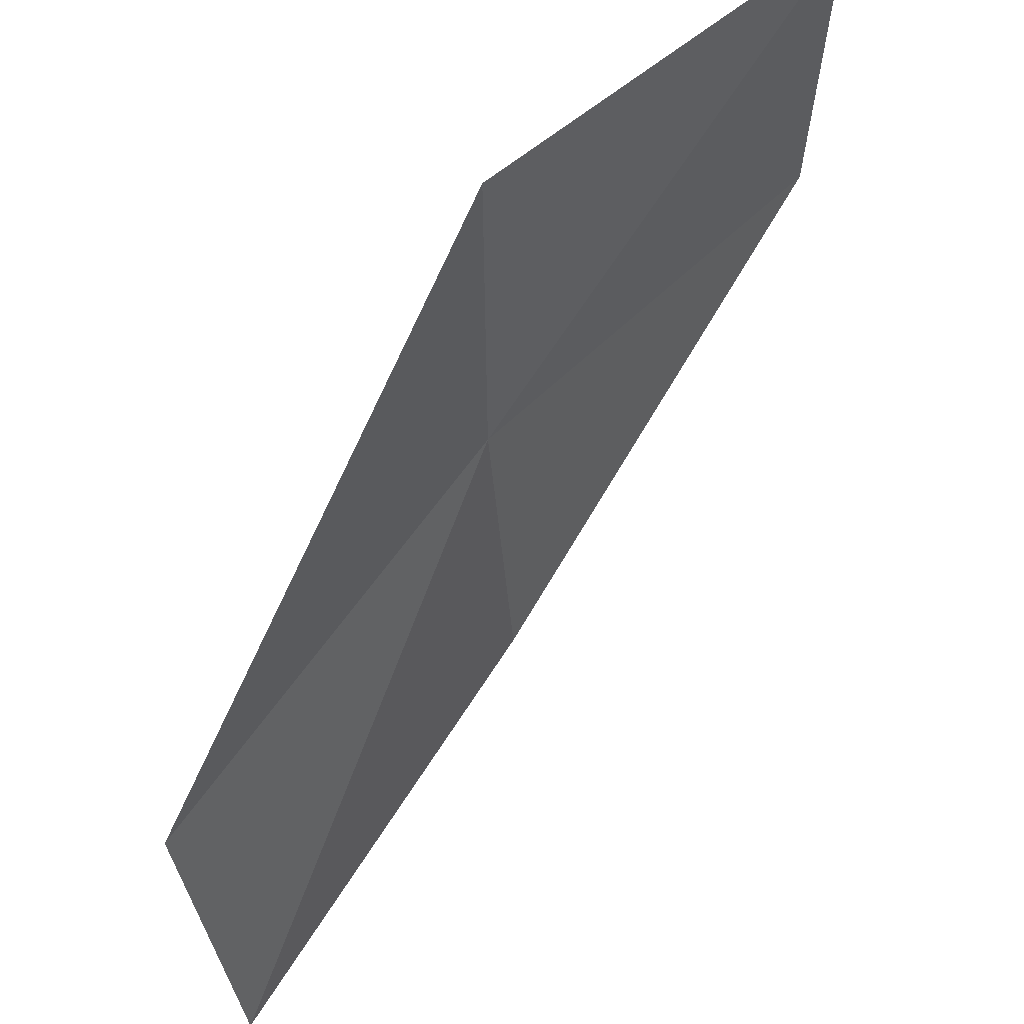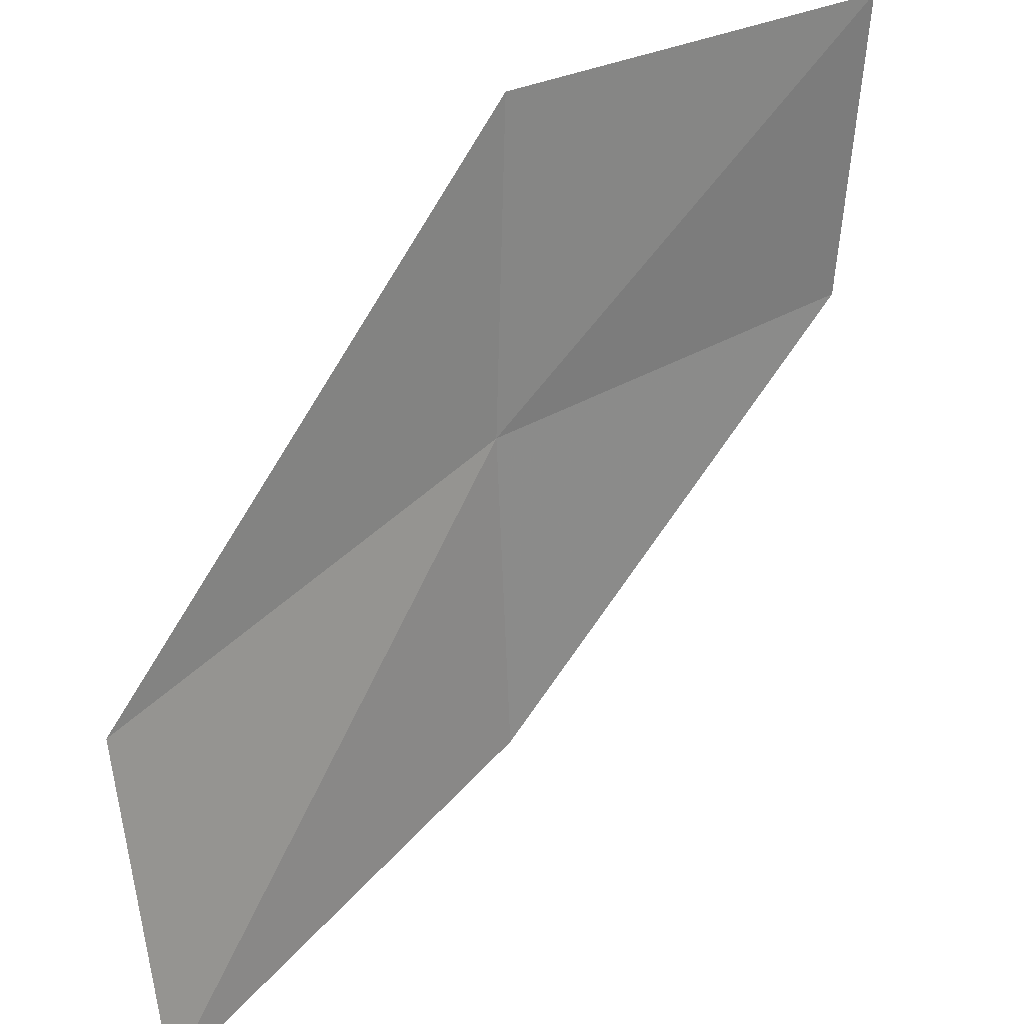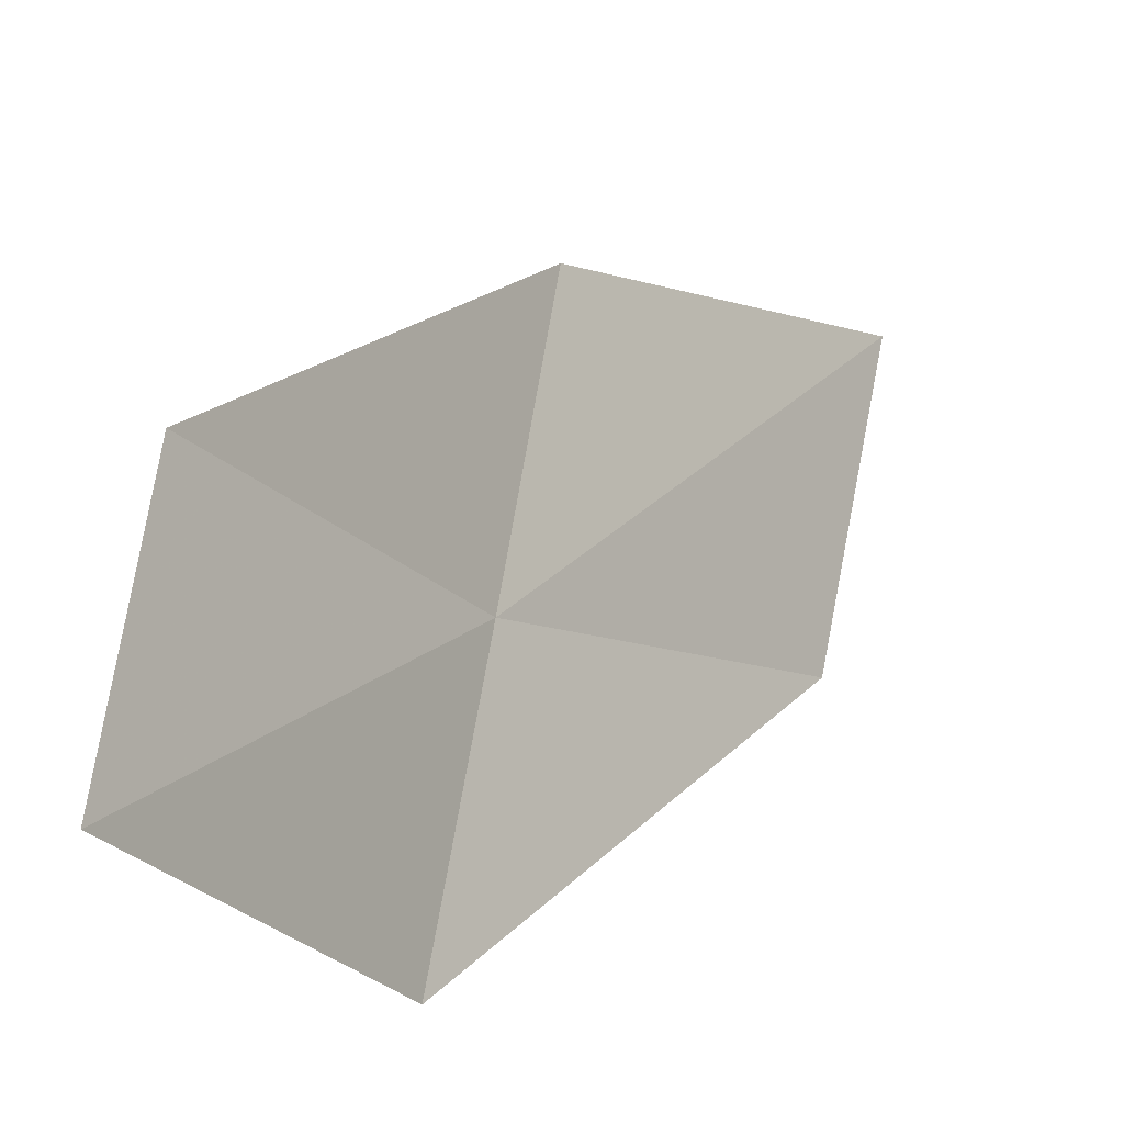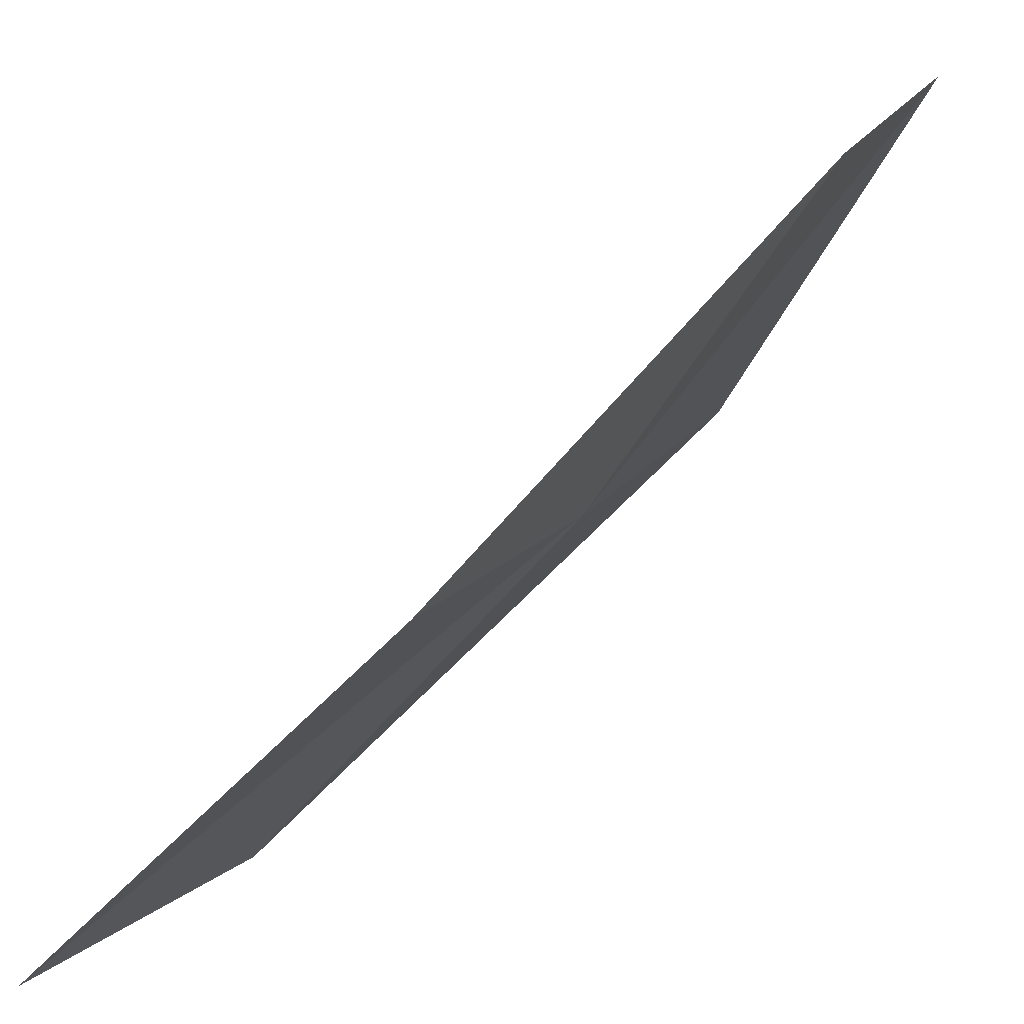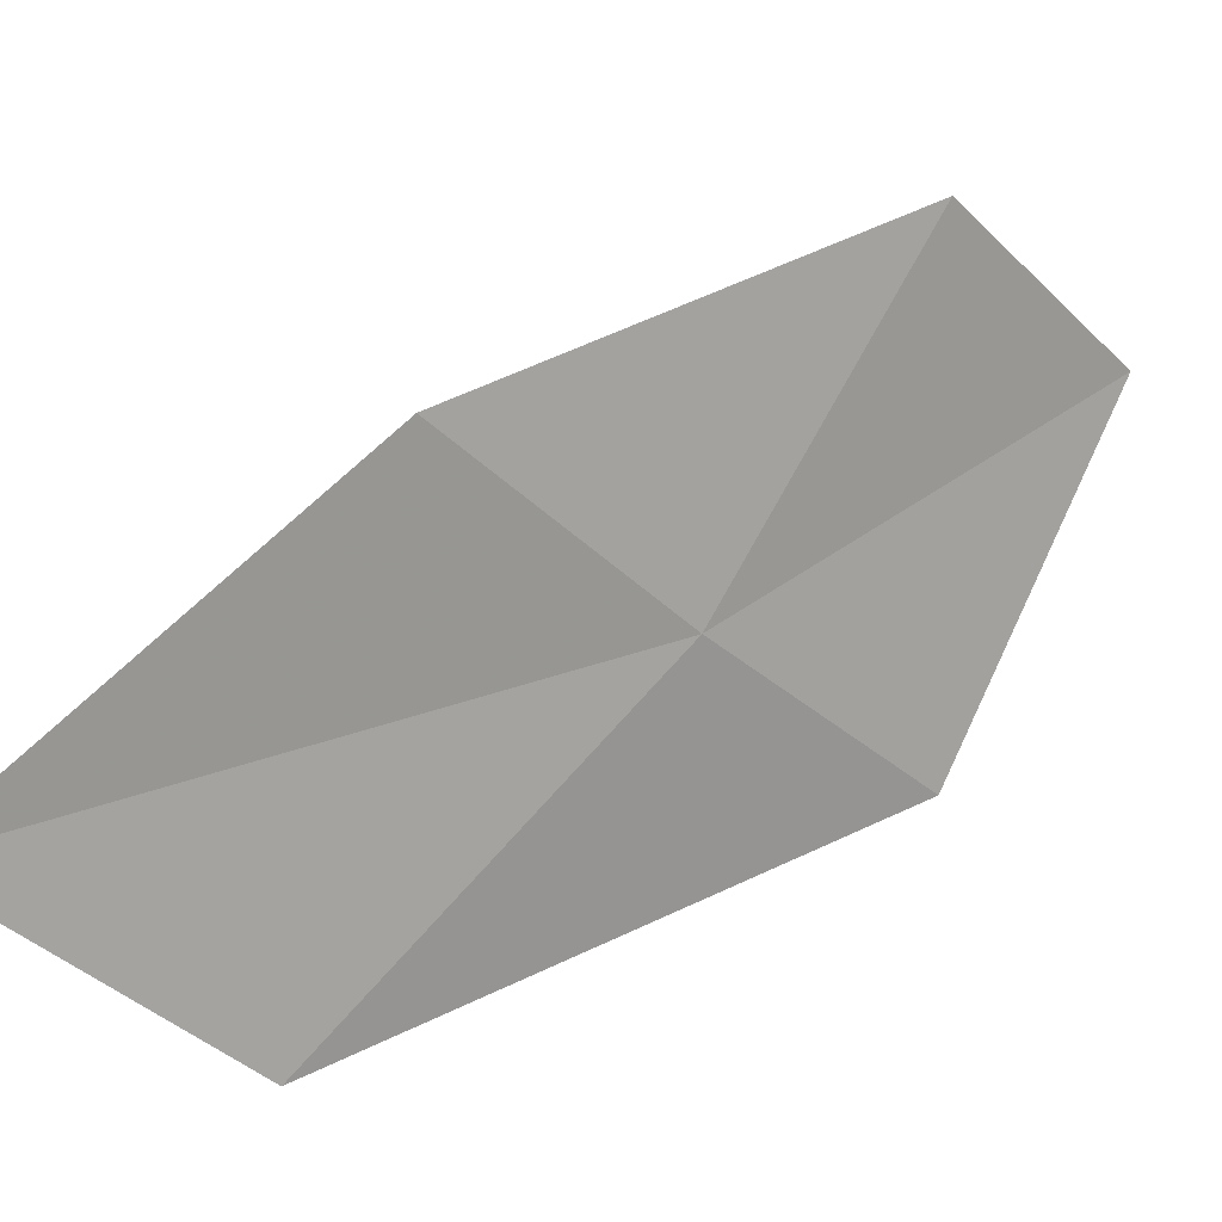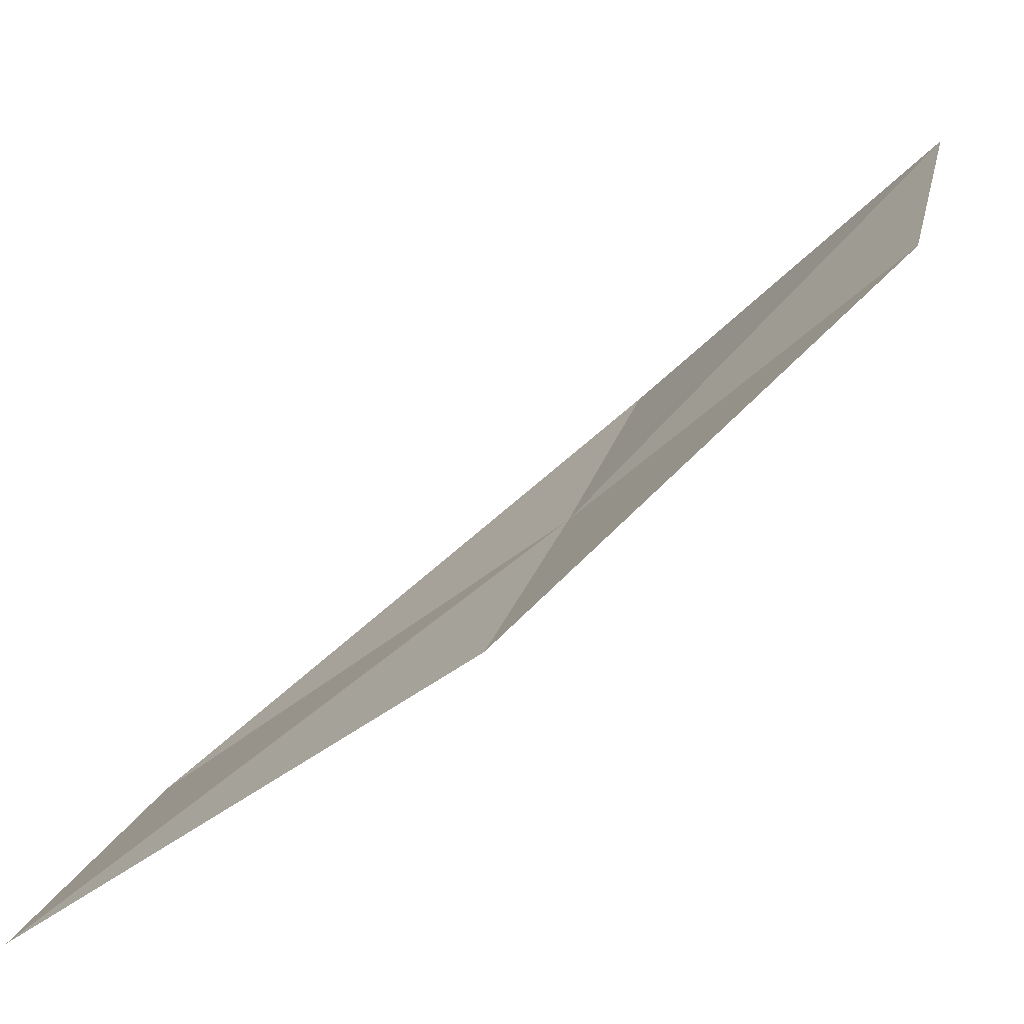
<metadata>
{"format":"obj","ext":"obj","renderer":"f3d","projection":"perspective","resolution":1024,"background":"white","views":[{"elev":67.4,"azim":79.7,"up":"+Z"},{"elev":42.0,"azim":87.4,"up":"+Z"},{"elev":65.5,"azim":-4.8,"up":"+Y"},{"elev":17.9,"azim":-168.1,"up":"+Y"},{"elev":-33.5,"azim":-156.5,"up":"+Y"},{"elev":-65.6,"azim":165.2,"up":"+Z"}]}
</metadata>
<code>
v 40.43 27.48 19.19
v 39.97 27.55 21.03
v 42.16 25.53 18.84
v 39.15 29.43 19.1
v 38.8 29.56 20.82
v 40.89 27.53 17.36
v 42.72 25.7 16.91
f 1 3 2
f 1 5 4
f 1 6 7
f 1 2 5
f 1 4 6
f 1 7 3

</code>
